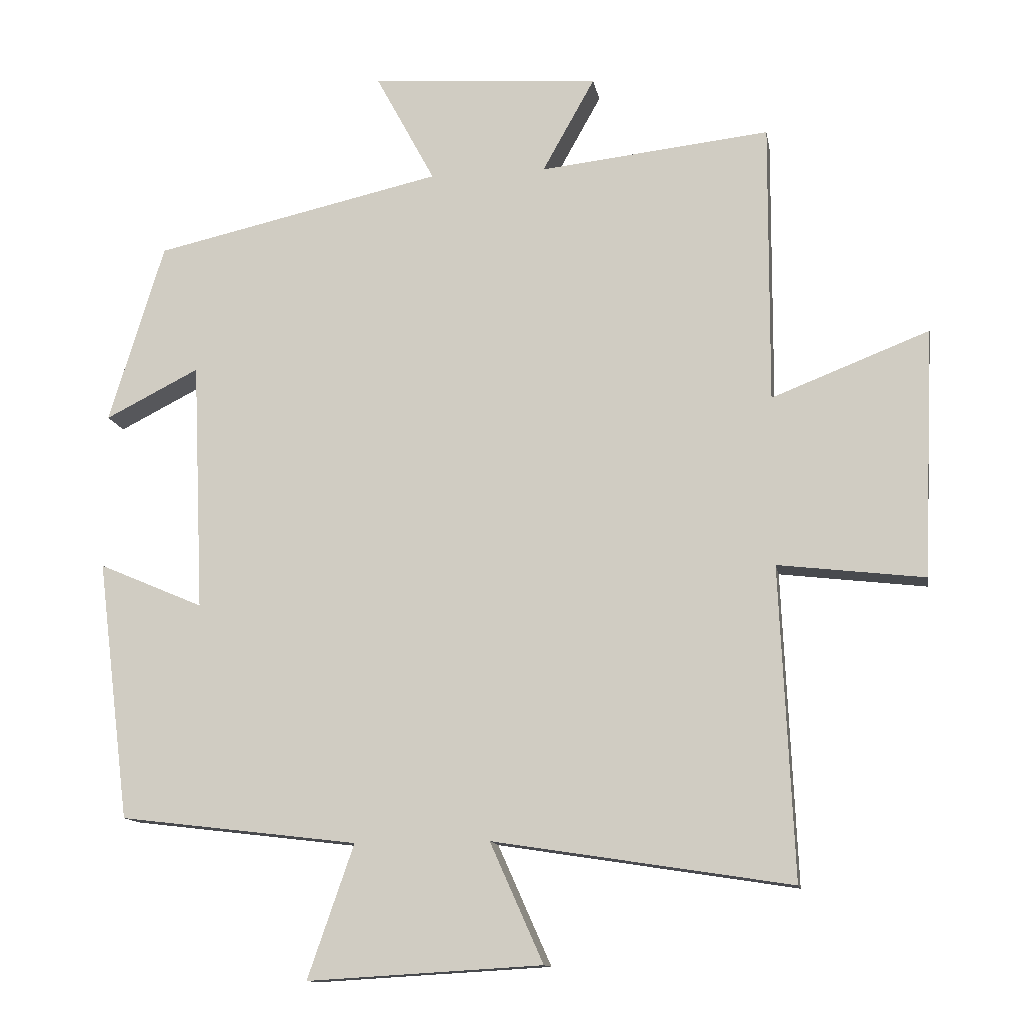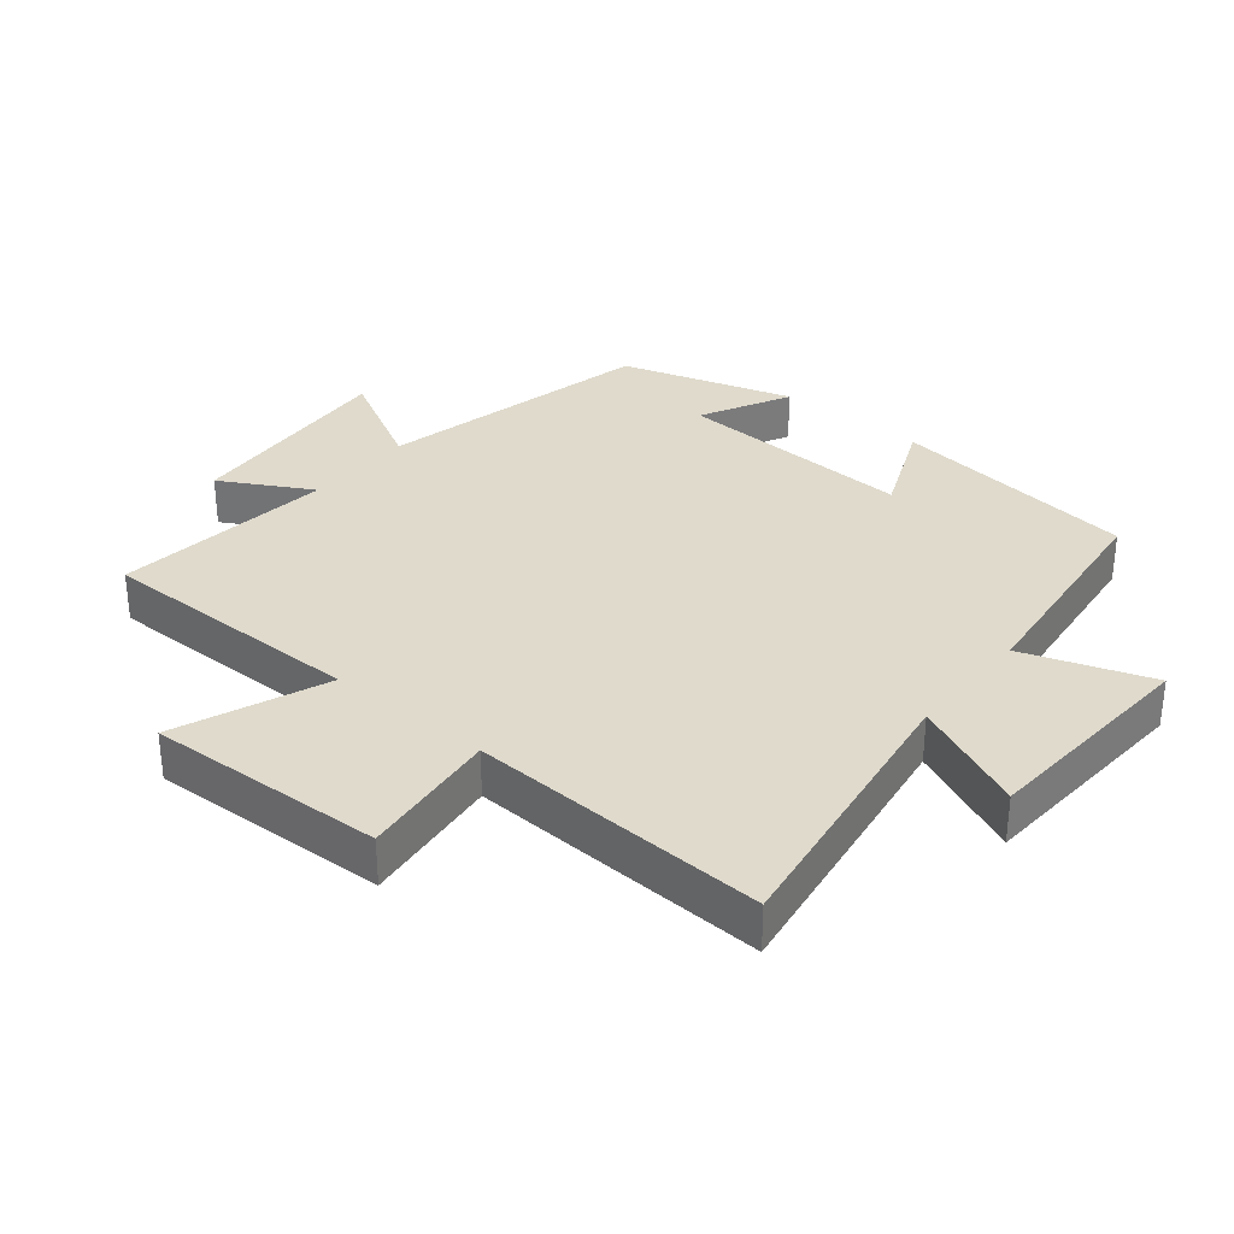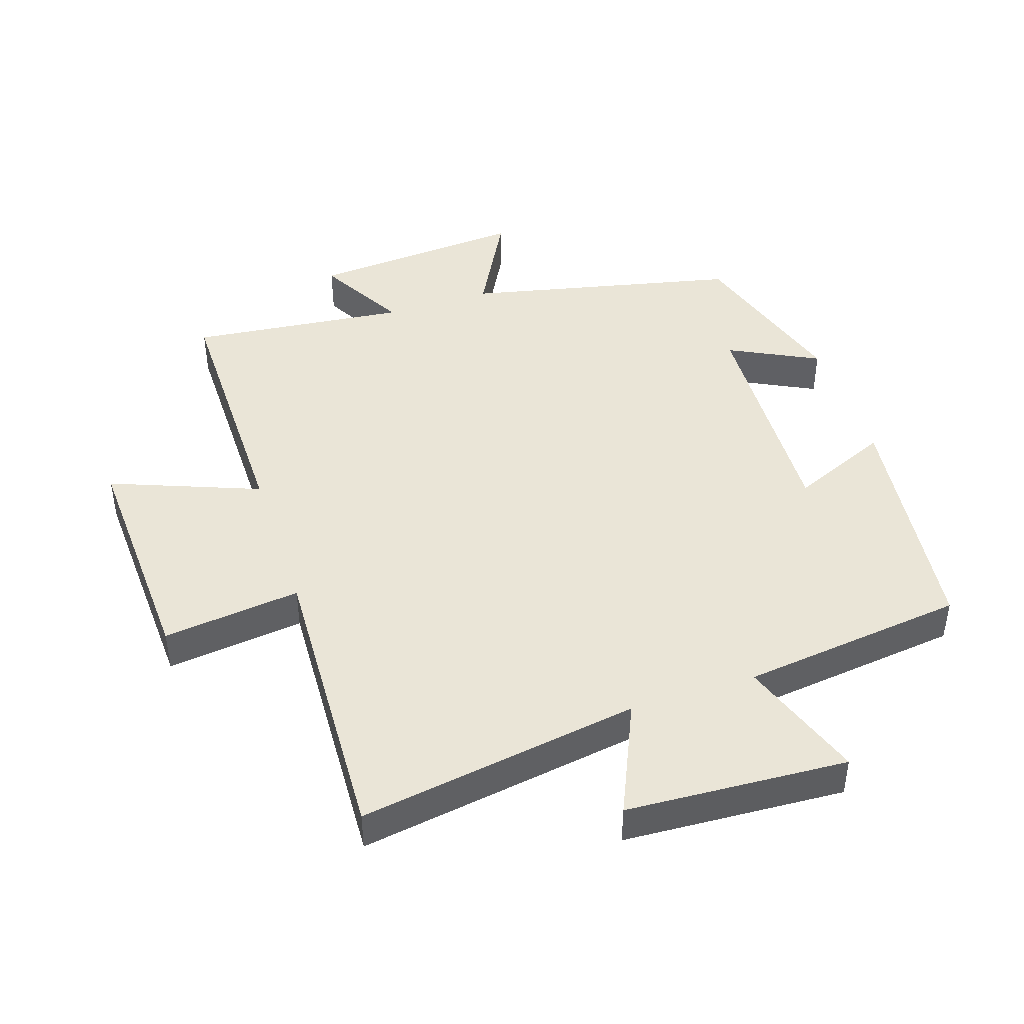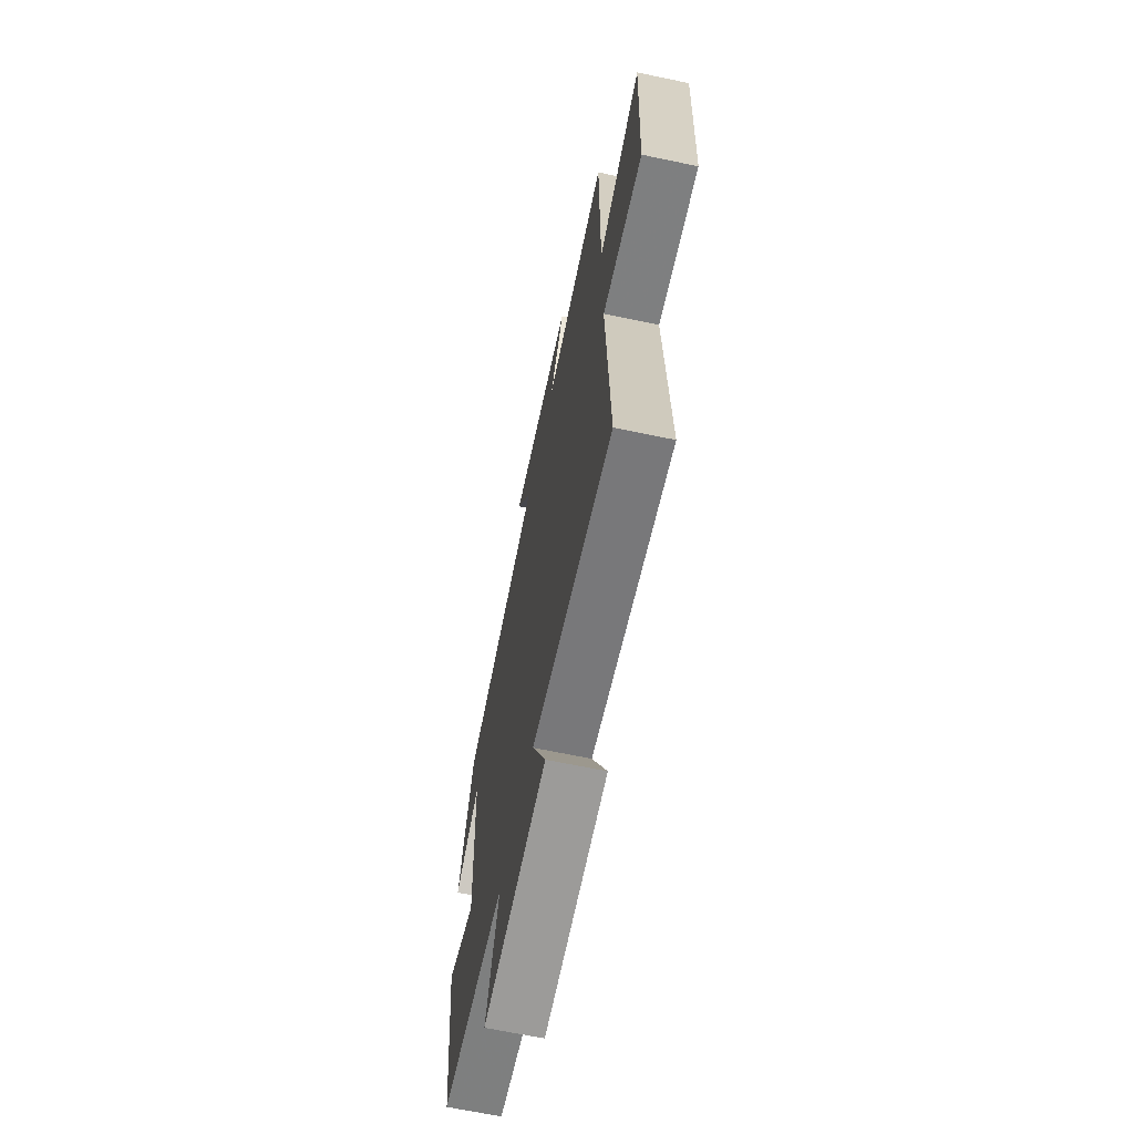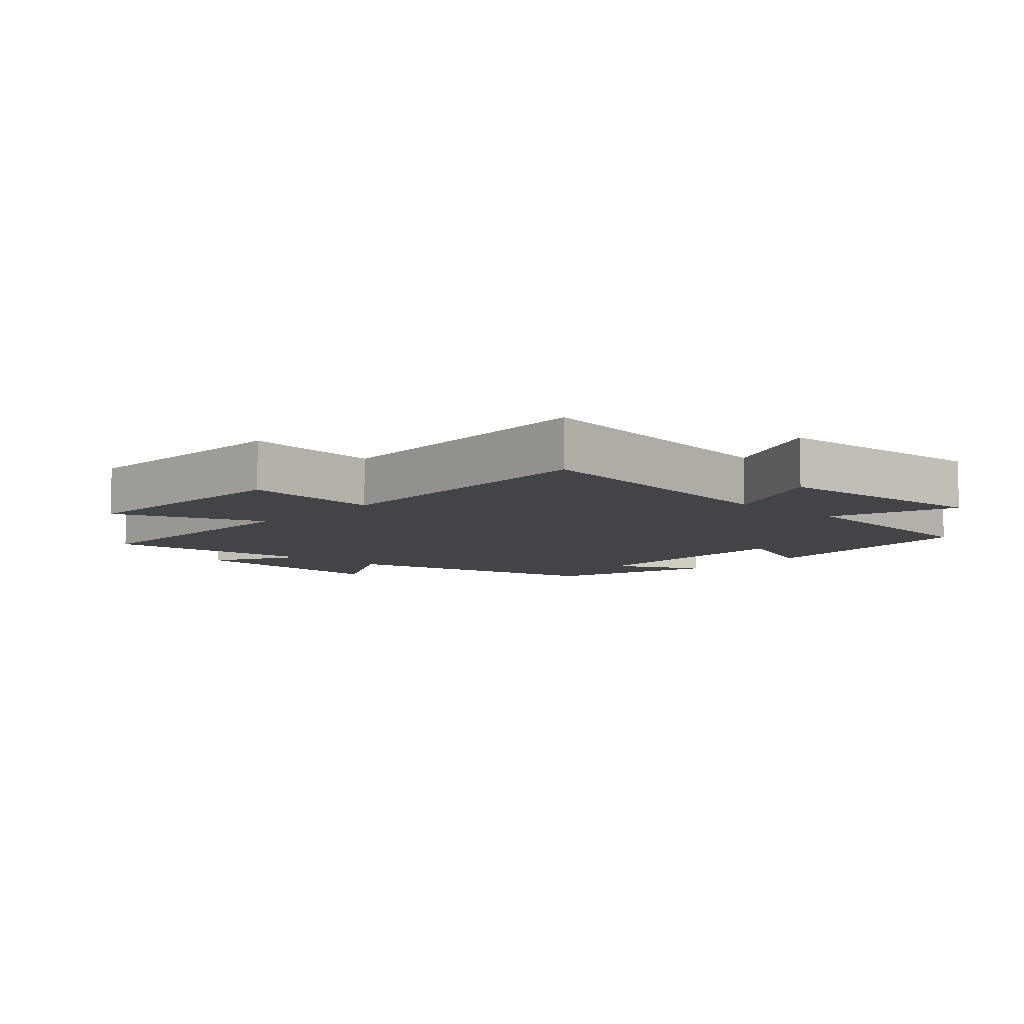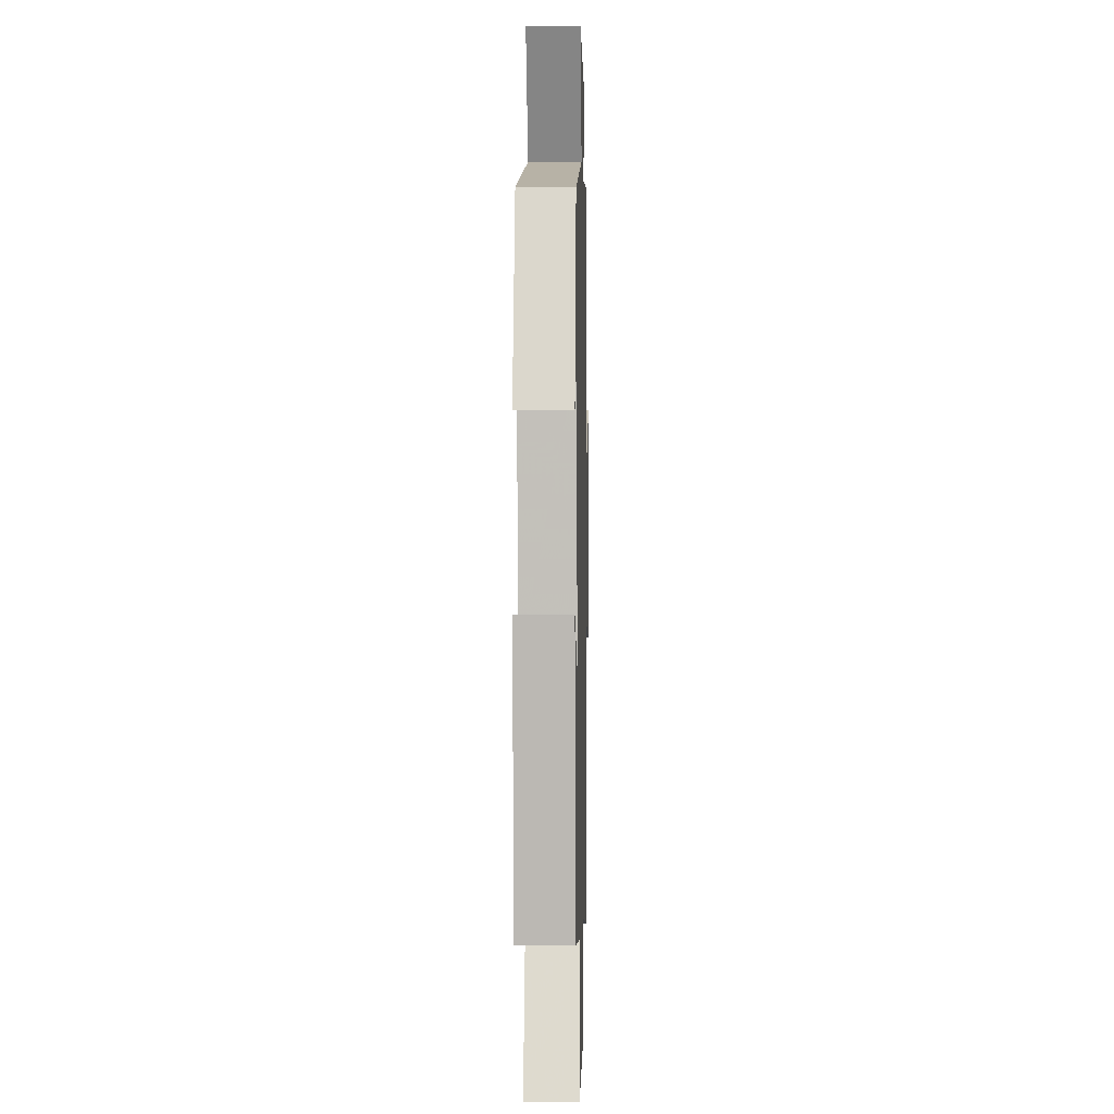
<metadata>
{"format":"obj","ext":"obj","renderer":"f3d","projection":"perspective","resolution":1024,"background":"white","views":[{"elev":-12.6,"azim":9.8,"up":"+Z"},{"elev":32.5,"azim":129.5,"up":"+Y"},{"elev":44.4,"azim":161.7,"up":"+Y"},{"elev":-66.4,"azim":78.1,"up":"+Z"},{"elev":-7.7,"azim":137.8,"up":"+Y"},{"elev":-0.2,"azim":-88.6,"up":"+Z"}]}
</metadata>
<code>
v -0.453 0.07 -0.459
v -0.5 0.07 -0.083
v -0.348 0.07 -0.148
v -0.364 0.07 0.214
v -0.5 0.07 0.145
v -0.42 0.07 0.406
v -0.002 0.07 0.5
v -0.088 0.07 0.66
v 0.244 0.07 0.636
v 0.168 0.07 0.5
v 0.502 0.07 0.537
v 0.5 0.07 0.13
v 0.728 0.07 0.219
v 0.712 0.07 -0.141
v 0.5 0.07 -0.116
v 0.52 0.07 -0.567
v 0.088 0.07 -0.5
v 0.165 0.07 -0.673
v -0.175 0.07 -0.693
v -0.108 0.07 -0.5
v -0.453 0 -0.459
v -0.5 0 -0.083
v -0.348 0 -0.148
v -0.364 0 0.214
v -0.5 0 0.145
v -0.42 0 0.406
v -0.002 0 0.5
v -0.088 0 0.66
v 0.244 0 0.636
v 0.168 0 0.5
v 0.502 0 0.537
v 0.5 0 0.13
v 0.728 0 0.219
v 0.712 0 -0.141
v 0.5 0 -0.116
v 0.52 0 -0.567
v 0.088 0 -0.5
v 0.165 0 -0.673
v -0.175 0 -0.693
v -0.108 0 -0.5
f 17 18 19 20
f 17 20 1 2
f 15 16 17
f 12 13 14 15
f 12 15 17
f 10 11 12 17
f 7 8 9 10
f 4 5 6 7
f 3 4 7 10
f 17 2 3
f 3 10 17
f 40 39 38 37
f 22 21 40 37
f 37 36 35
f 35 34 33 32
f 37 35 32
f 37 32 31 30
f 30 29 28 27
f 27 26 25 24
f 30 27 24 23
f 23 22 37
f 37 30 23
f 1 21 22 2
f 2 22 23 3
f 3 23 24 4
f 4 24 25 5
f 5 25 26 6
f 6 26 27 7
f 7 27 28 8
f 8 28 29 9
f 9 29 30 10
f 10 30 31 11
f 11 31 32 12
f 12 32 33 13
f 13 33 34 14
f 14 34 35 15
f 15 35 36 16
f 16 36 37 17
f 17 37 38 18
f 18 38 39 19
f 19 39 40 20
f 20 40 21 1

</code>
